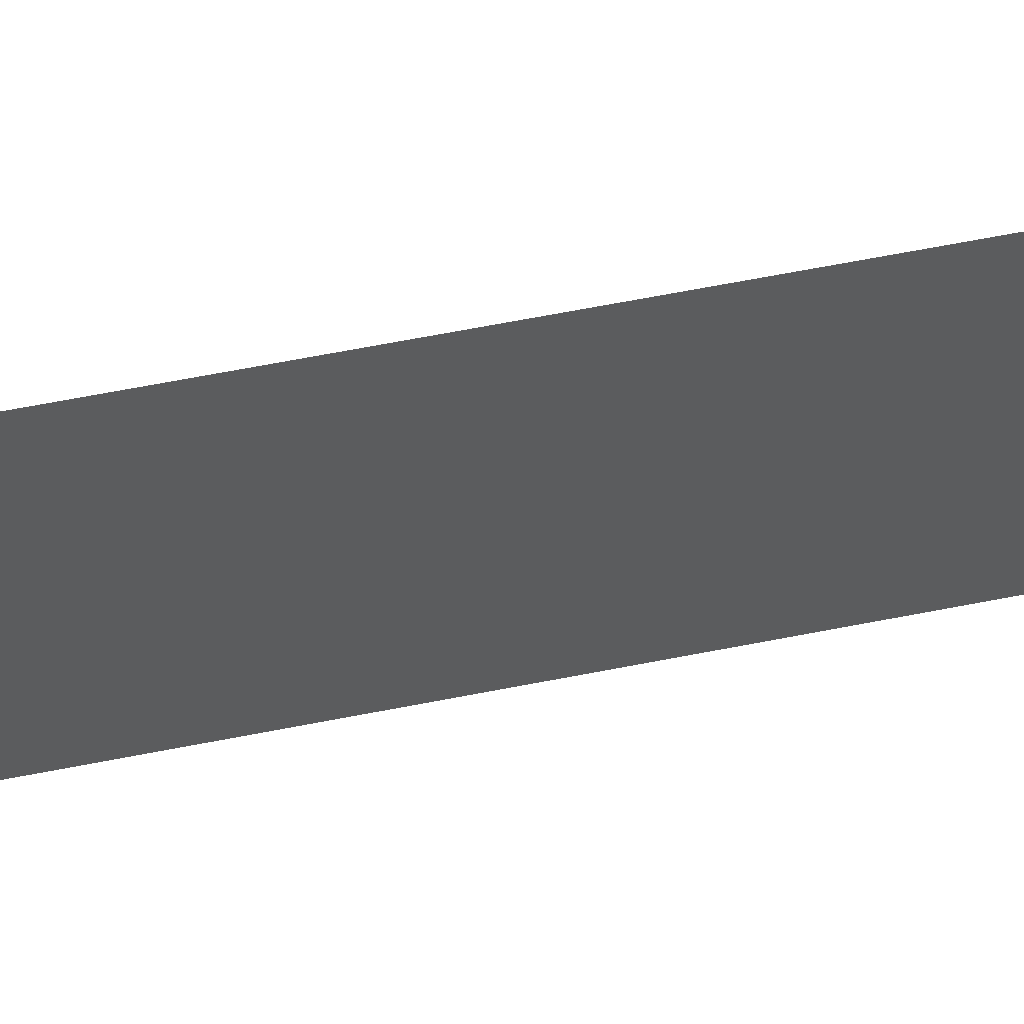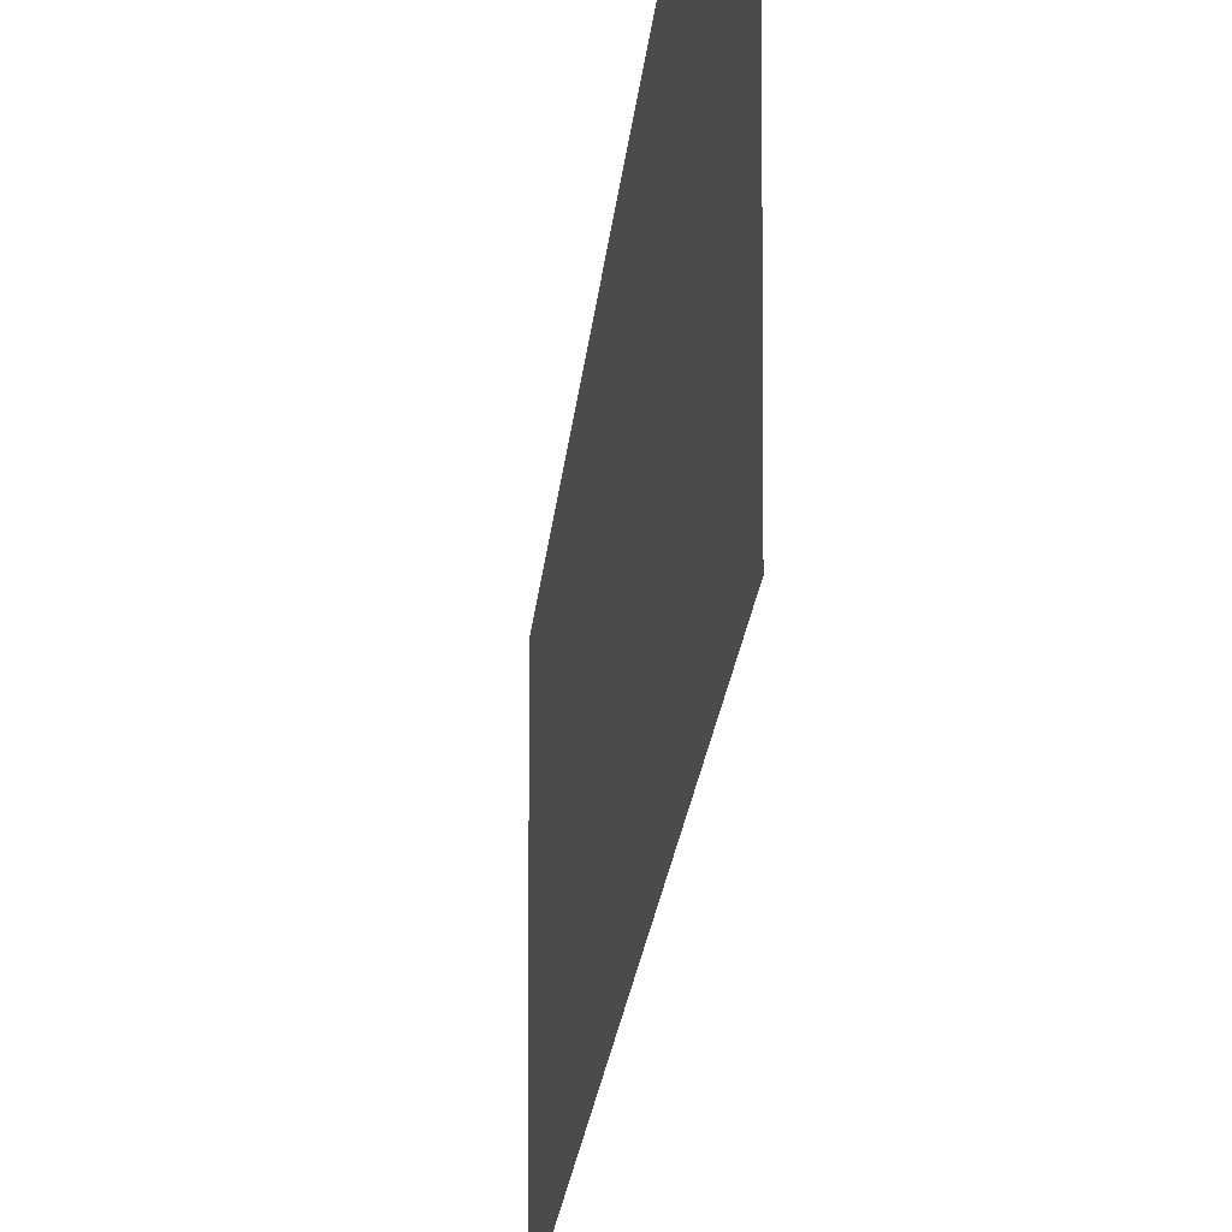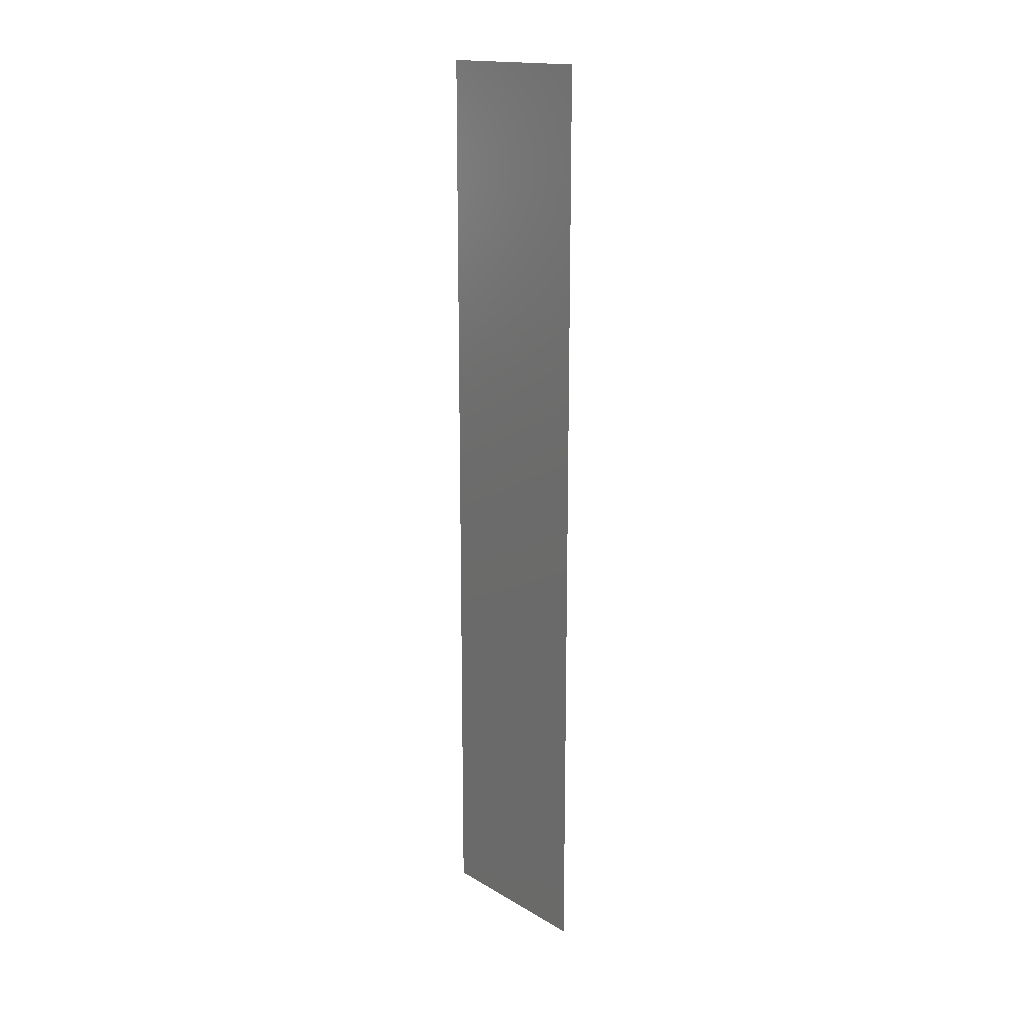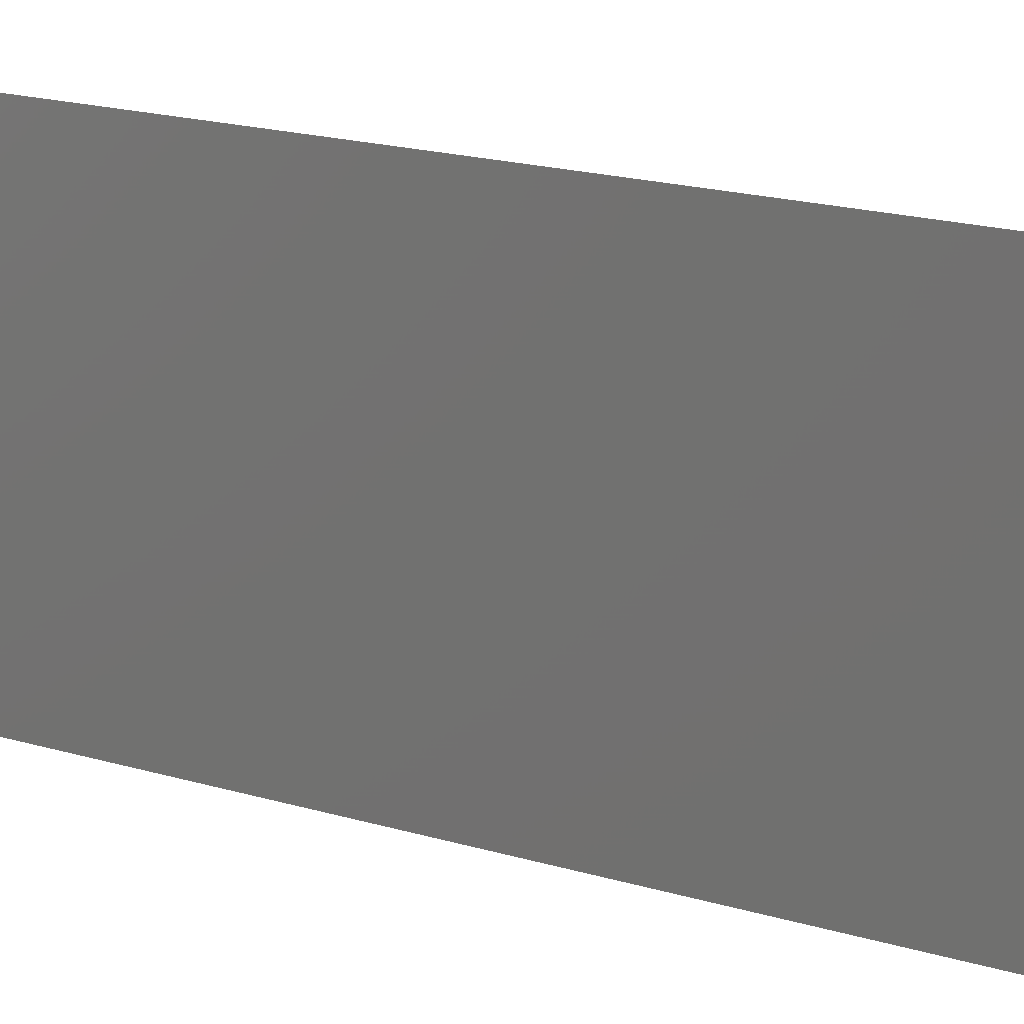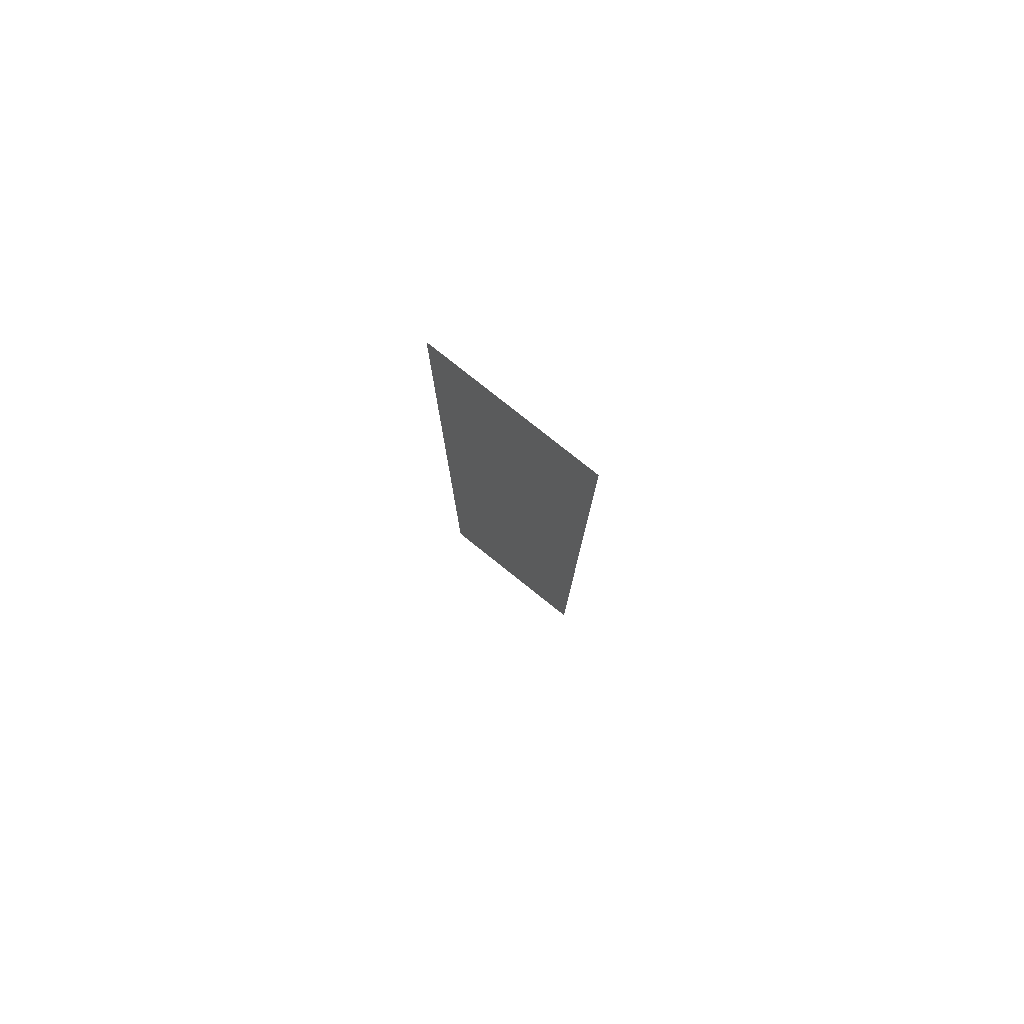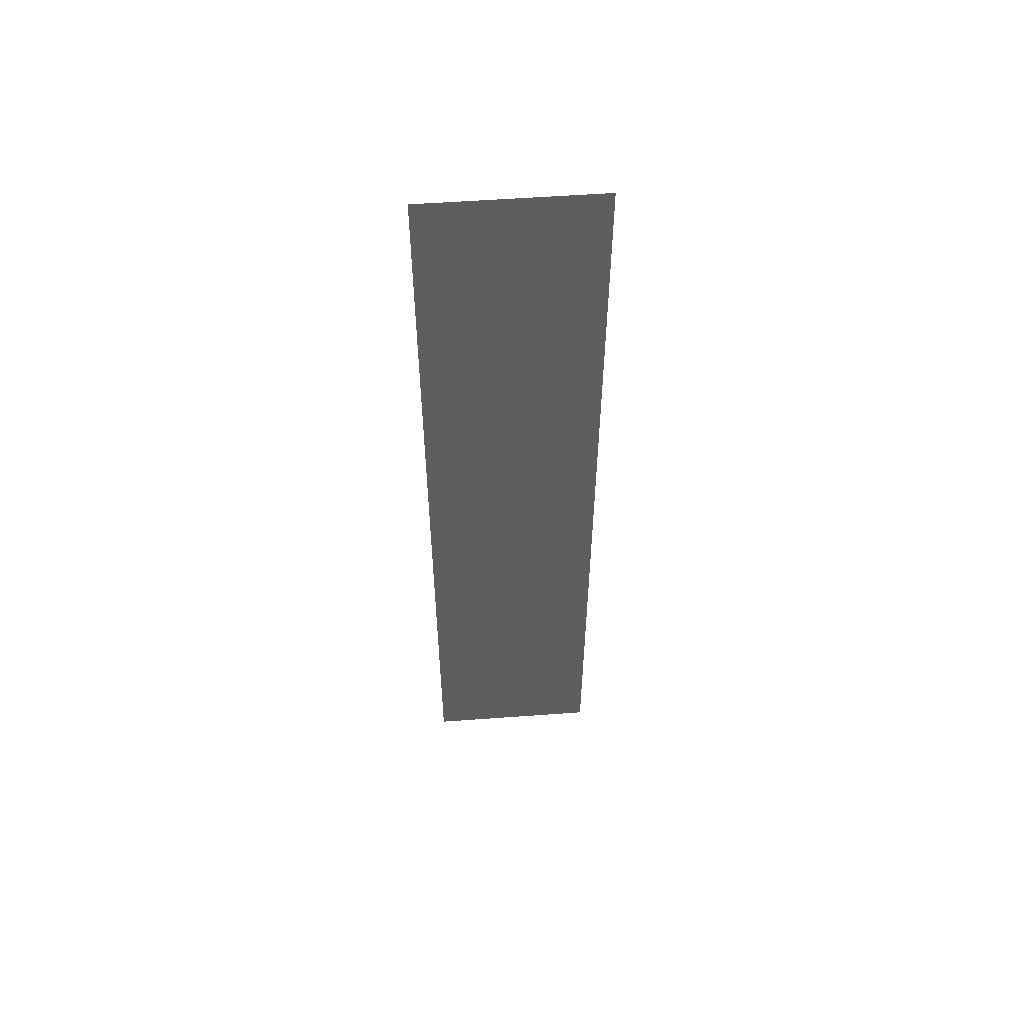
<metadata>
{"format":"stl","ext":"stl","renderer":"f3d","projection":"perspective","resolution":1024,"background":"white","views":[{"elev":58.8,"azim":78.2,"up":"+Z"},{"elev":-11.5,"azim":-2.8,"up":"+Z"},{"elev":16.6,"azim":139.5,"up":"+Y"},{"elev":10.2,"azim":136.2,"up":"+Z"},{"elev":79.7,"azim":-51.5,"up":"+Y"},{"elev":55.3,"azim":85.6,"up":"+Y"}]}
</metadata>
<code>
# stl→obj: 4 verts, 2 faces
v 0.001175 -0.001014 0
v 0.001175 -0.001119 2e-05
v 0.001175 -0.001119 0
v 0.001175 -0.001014 2e-05
f 1 2 3
f 1 4 2

</code>
